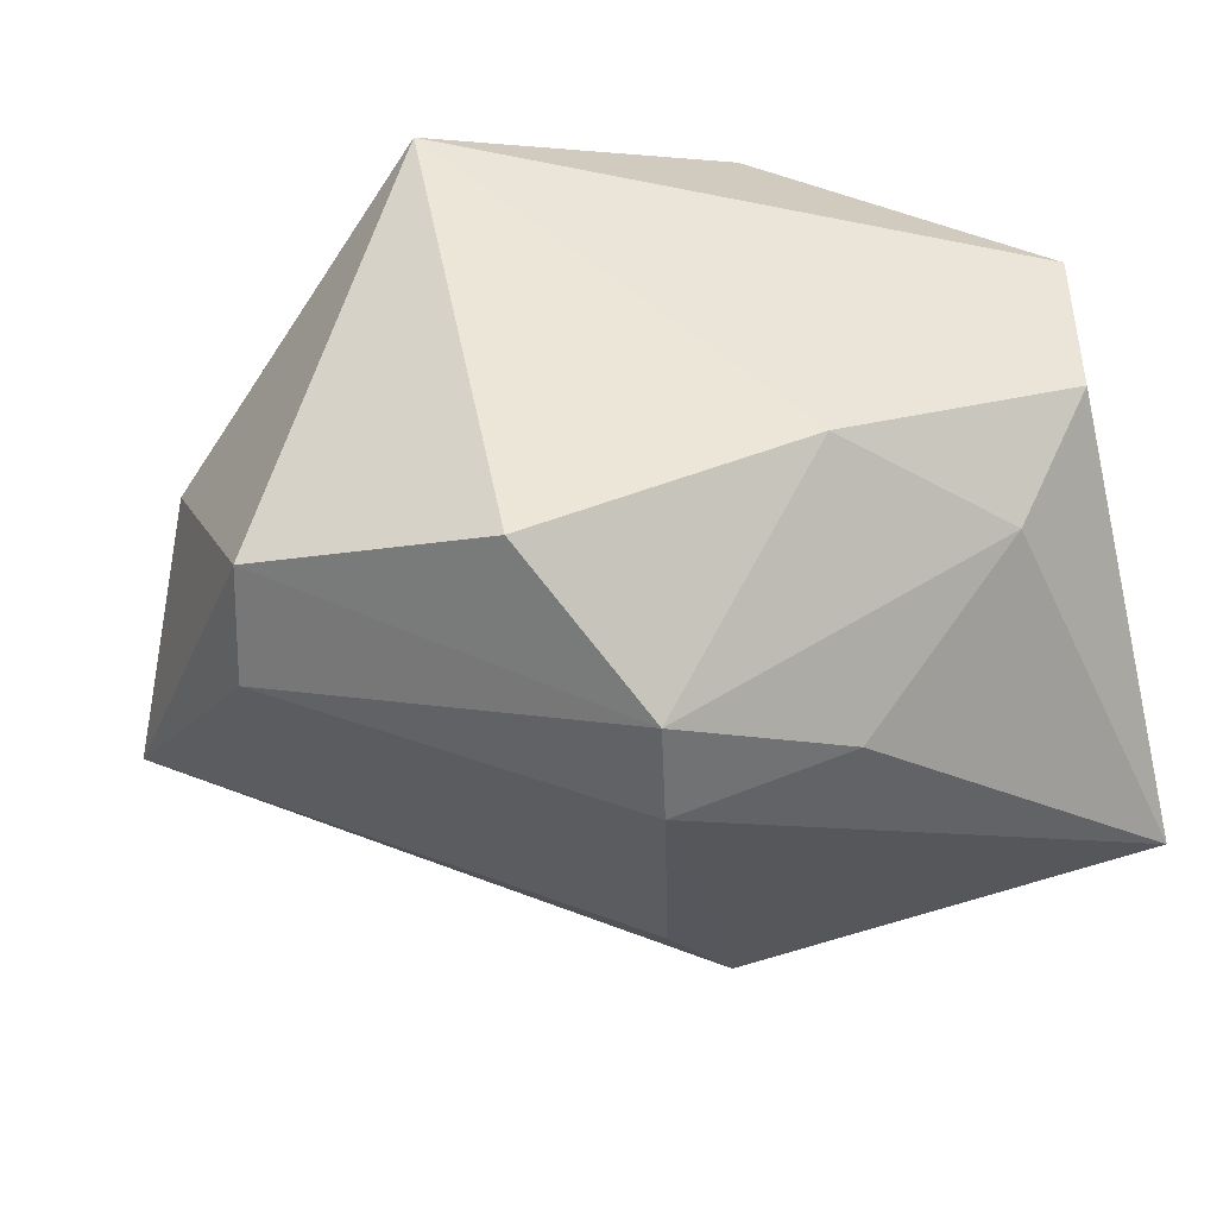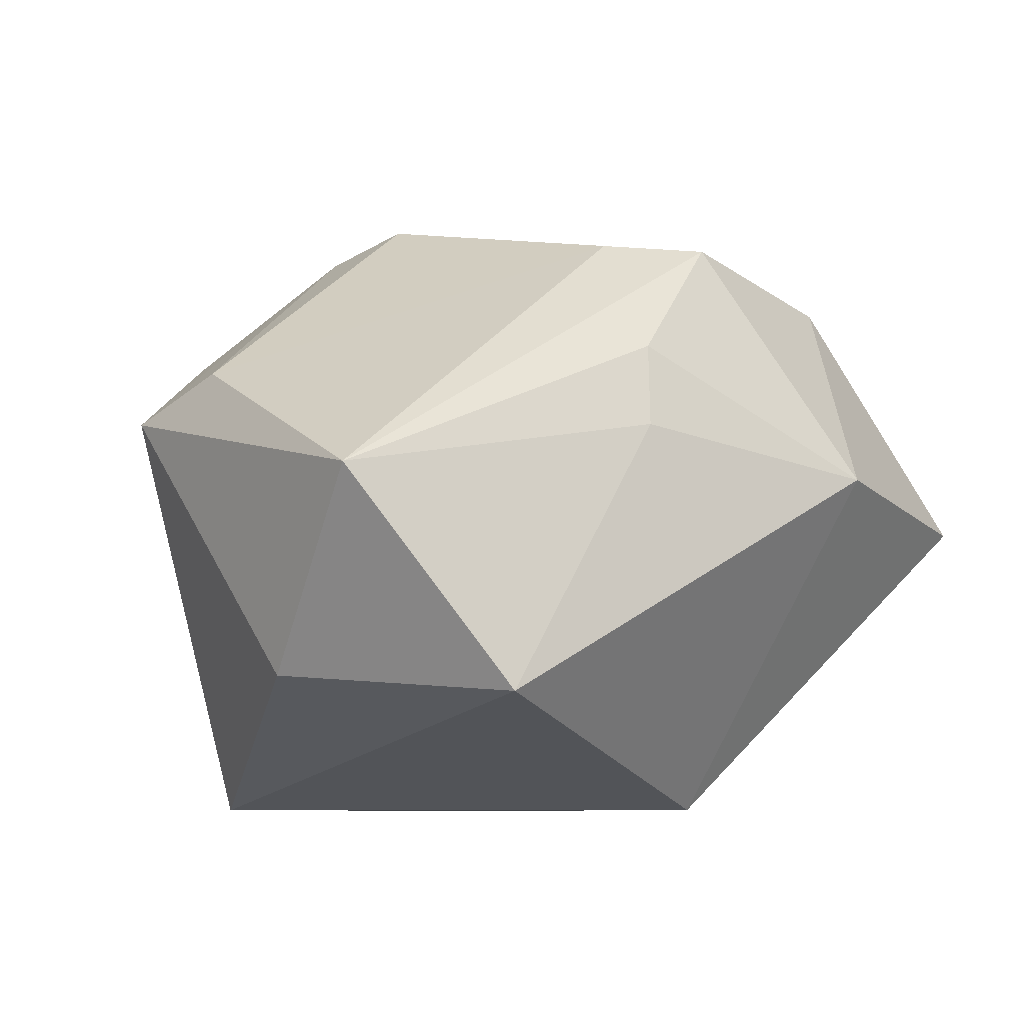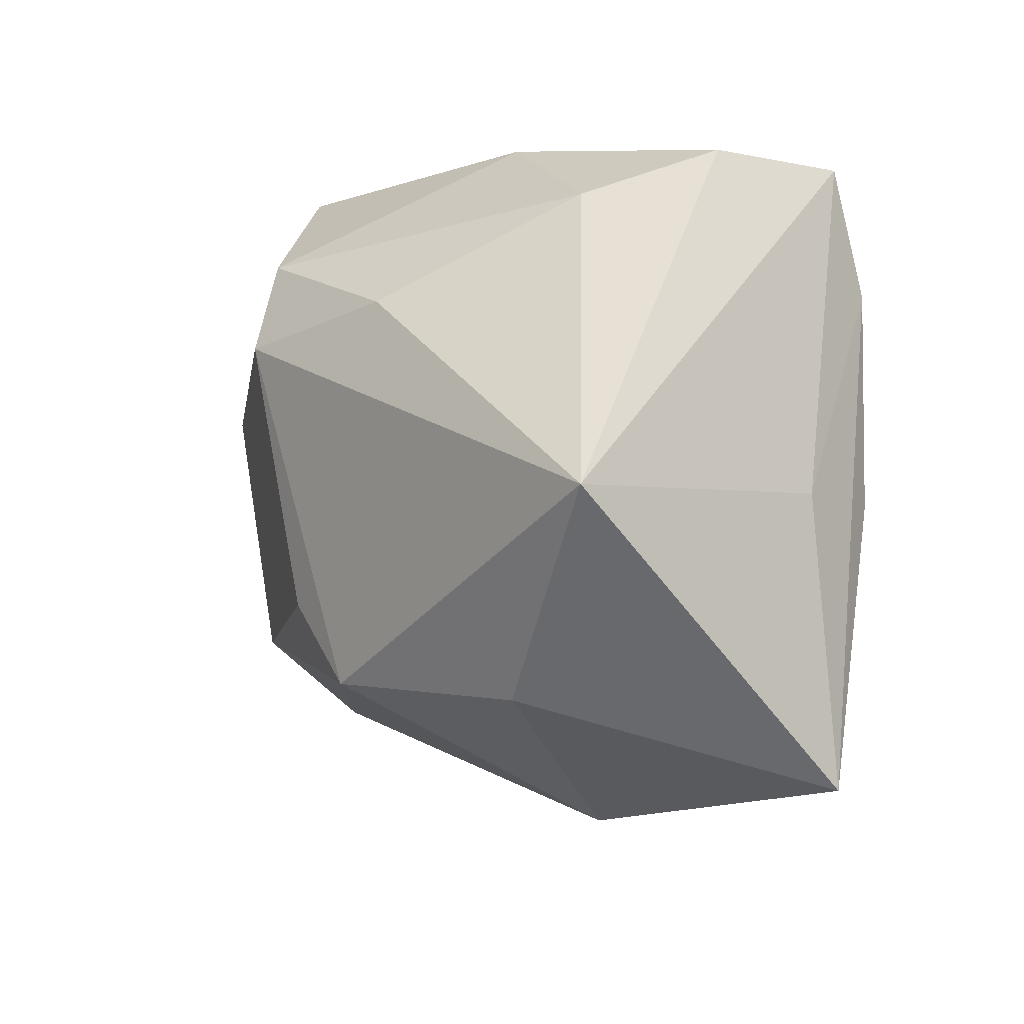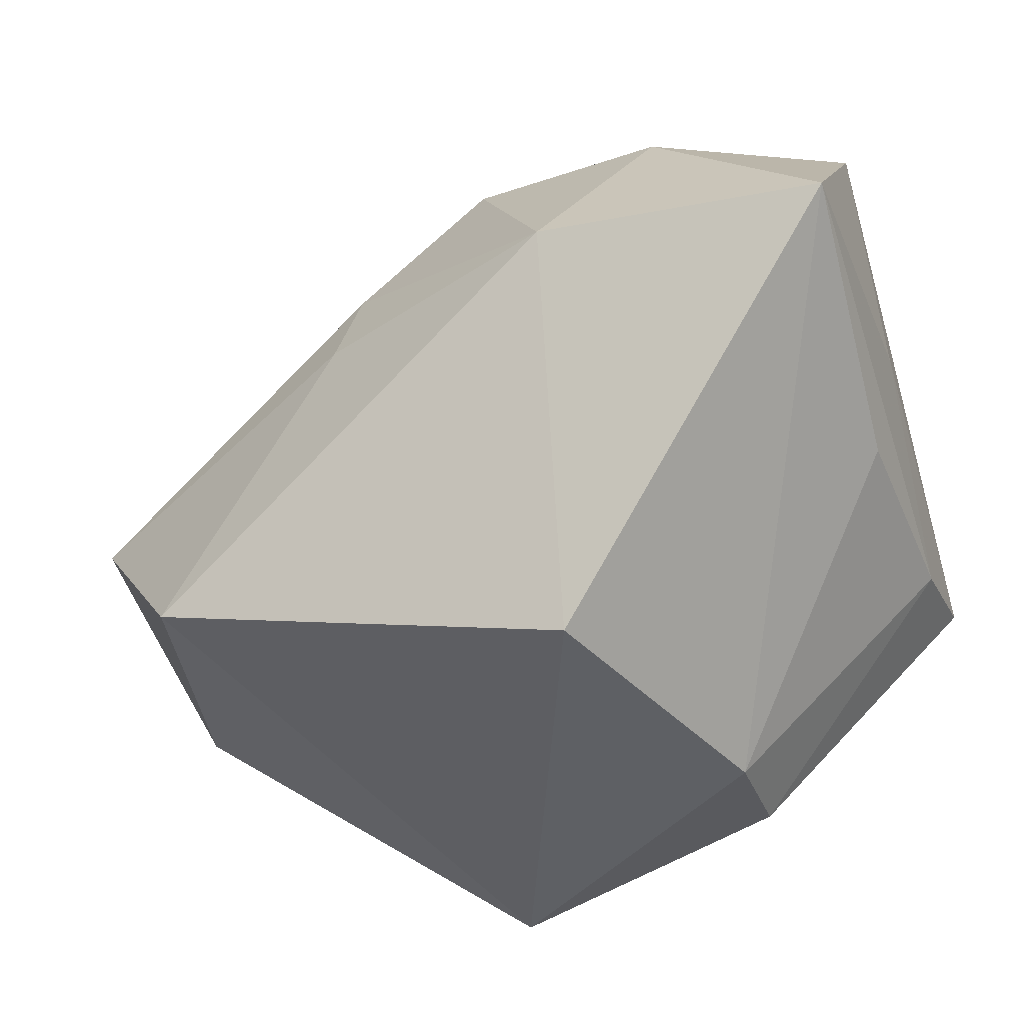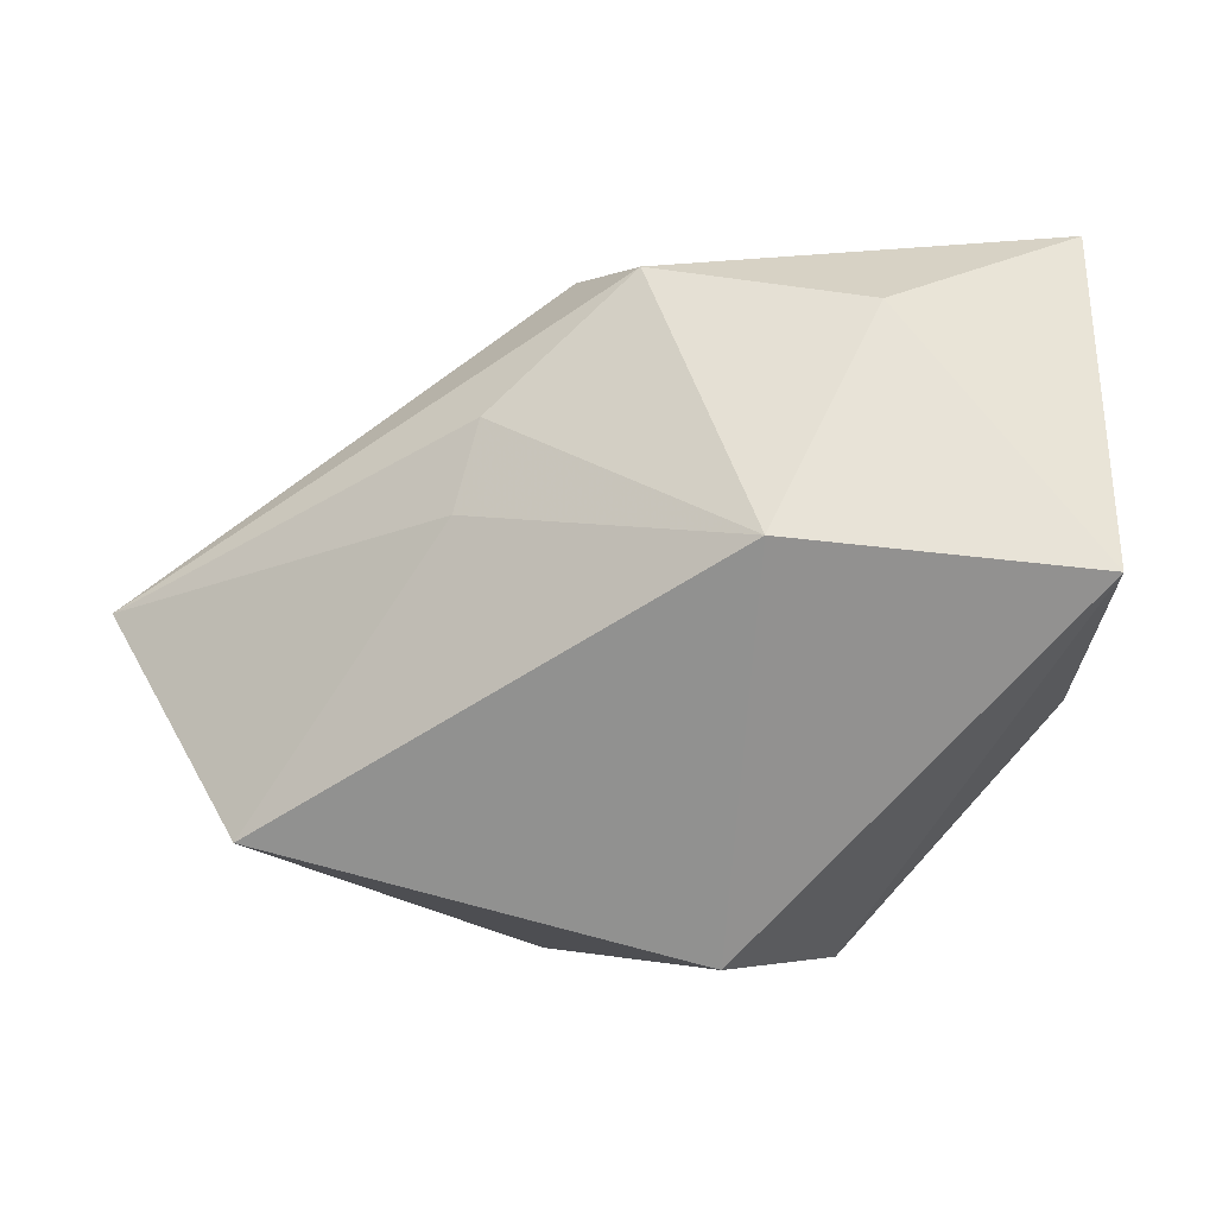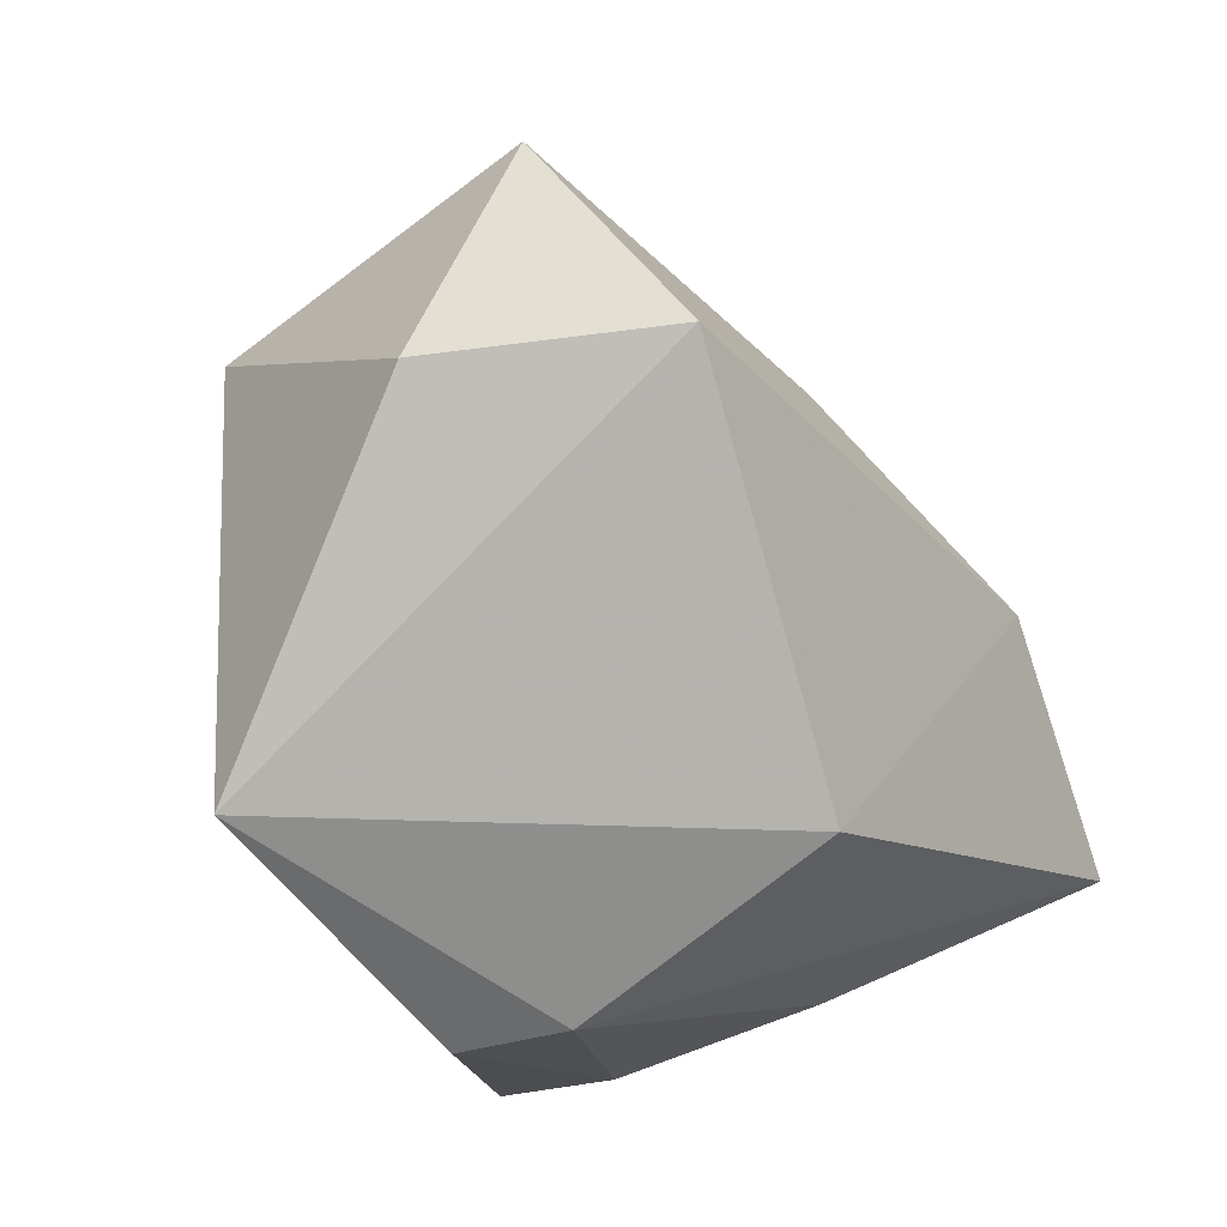
<metadata>
{"format":"obj","ext":"obj","renderer":"f3d","projection":"perspective","resolution":1024,"background":"white","views":[{"elev":51.3,"azim":-14.2,"up":"+Y"},{"elev":-7.7,"azim":-57.2,"up":"+Z"},{"elev":-10.8,"azim":47.0,"up":"+Y"},{"elev":-43.1,"azim":21.1,"up":"+Z"},{"elev":-4.9,"azim":5.4,"up":"+Z"},{"elev":-64.9,"azim":-67.5,"up":"+Z"}]}
</metadata>
<code>
v 0.01435 0.02083 -0.03011
v 0.03598 0.01461 -0.008638
v 0.00904 0.0316 0.01349
v 0.01482 0.009669 -0.03223
v -0.007493 -0.01549 0.0282
v -0.01467 -0.02485 0.01486
v 0.005385 -0.01799 -0.03223
v 0.03552 -0.006682 -0.008653
v 0.0244 0.02185 0.01947
v -0.04195 0.00113 -0.01945
v 0.03746 -0.01039 0.03268
v -0.01685 -0.0263 0.00628
v 0.03318 0.02645 0.009488
v -0.01853 0.03142 0.01765
v 0.03829 -0.03505 4.145e-05
v 0.03829 -0.007302 0.00282
v -0.04048 0.01119 0.01151
v -0.009107 0.01964 0.03033
v -0.04997 -0.01258 -0.0006956
v -0.03622 -0.02249 -0.02138
v -0.01562 0.02861 -0.03223
v -0.03915 0.02186 0.007418
v 0.009973 -0.03676 0.003093
v -0.009342 0.01058 0.03286
v 0.03622 0.02685 -0.004446
v 0.007828 0.01232 0.03105
v 0.0196 -0.02692 0.02405
v -0.001011 -0.02396 0.02778
f 14 21 22
f 10 20 19
f 10 21 20
f 19 22 10
f 10 22 21
f 4 15 7
f 7 21 4
f 20 21 7
f 23 20 7
f 7 15 23
f 4 21 1
f 21 25 1
f 8 15 4
f 11 15 16
f 16 25 11
f 23 28 6
f 6 28 19
f 23 15 27
f 27 28 23
f 27 15 11
f 11 28 27
f 14 22 18
f 14 18 3
f 3 18 9
f 3 21 14
f 3 25 21
f 11 25 13
f 13 9 11
f 25 3 13
f 13 3 9
f 15 8 2
f 2 16 15
f 25 16 2
f 2 8 4
f 4 1 2
f 2 1 25
f 19 20 12
f 12 6 19
f 12 20 23
f 23 6 12
f 19 28 5
f 11 9 26
f 9 18 26
f 17 22 19
f 17 18 22
f 19 5 17
f 18 17 24
f 24 17 5
f 11 26 24
f 24 26 18
f 24 28 11
f 24 5 28

</code>
